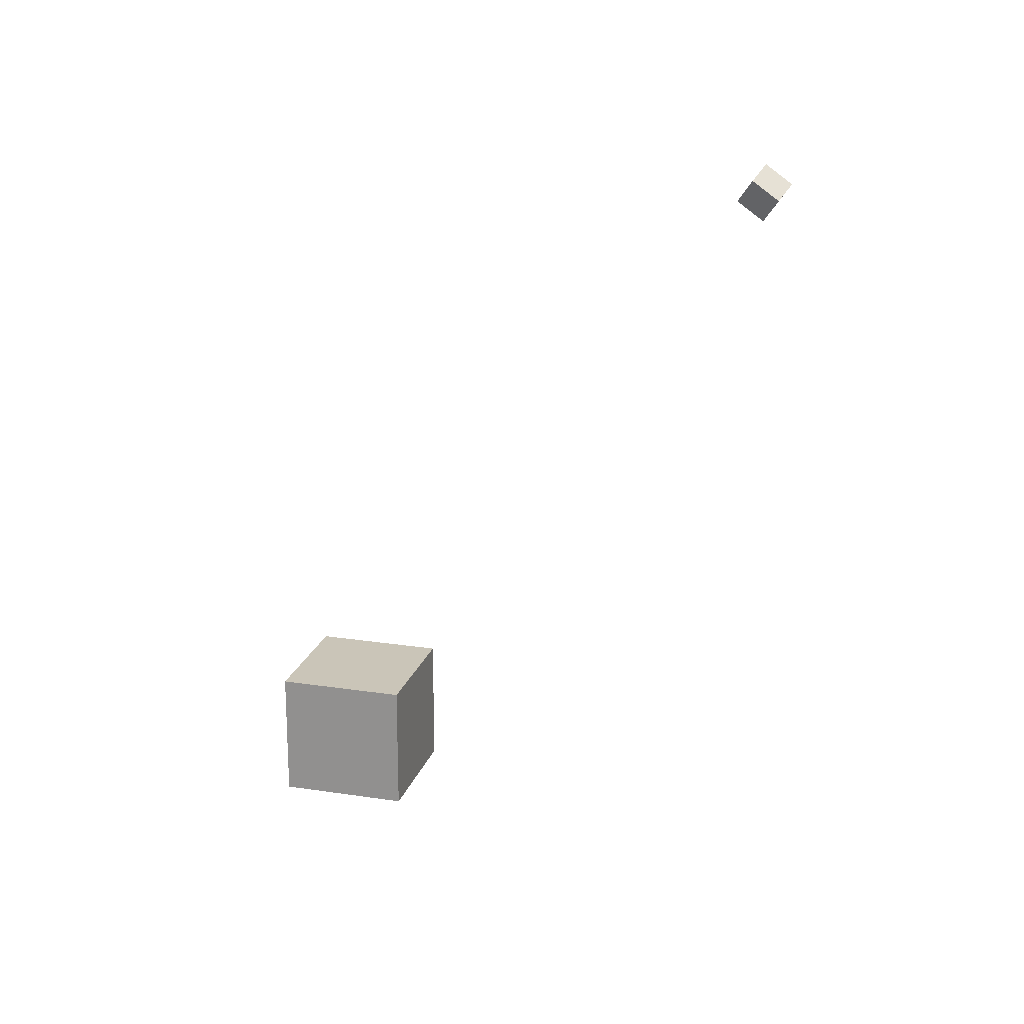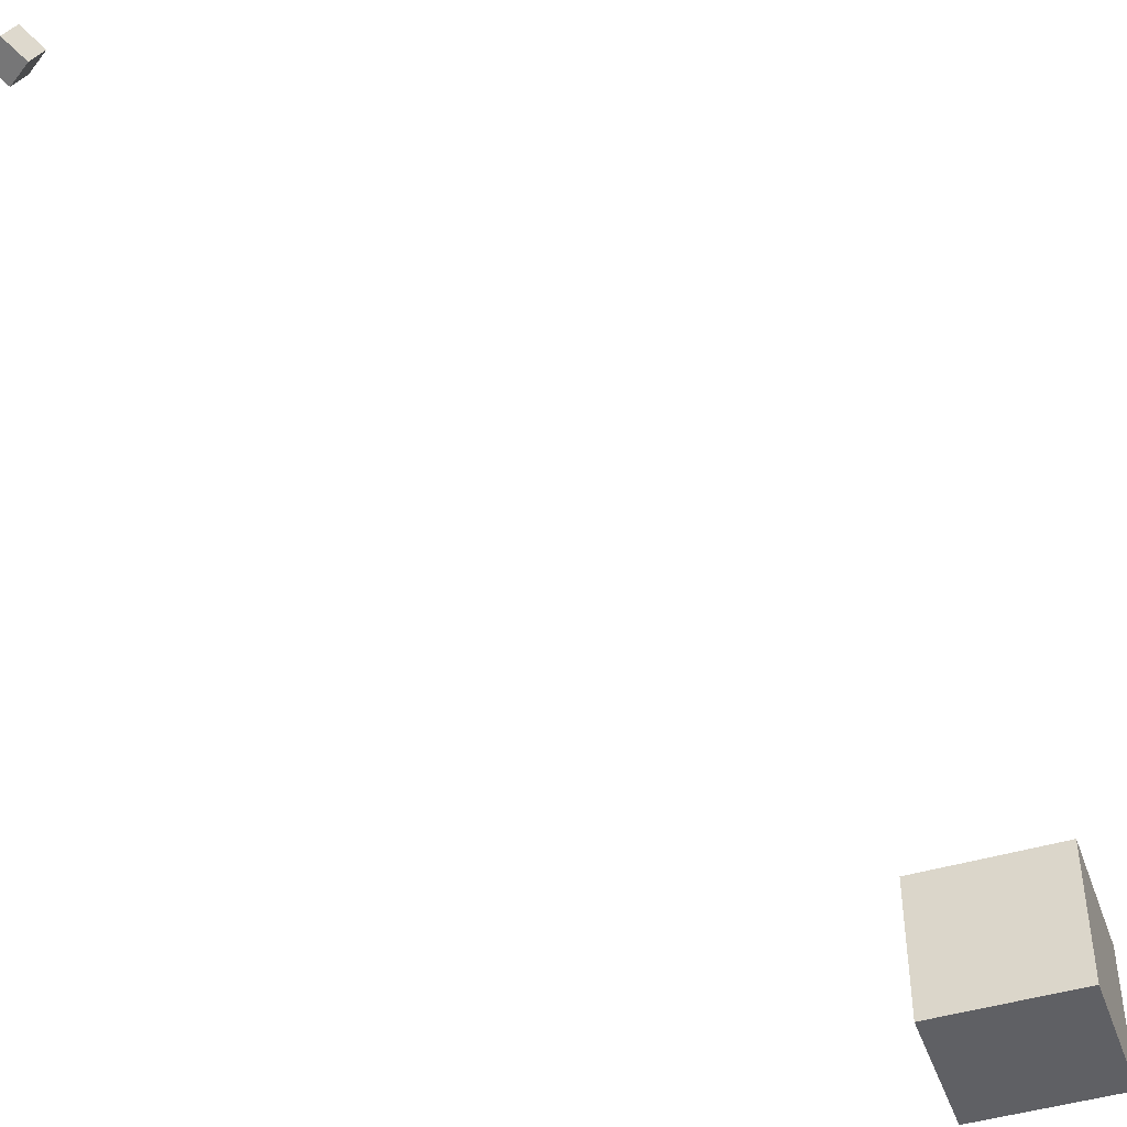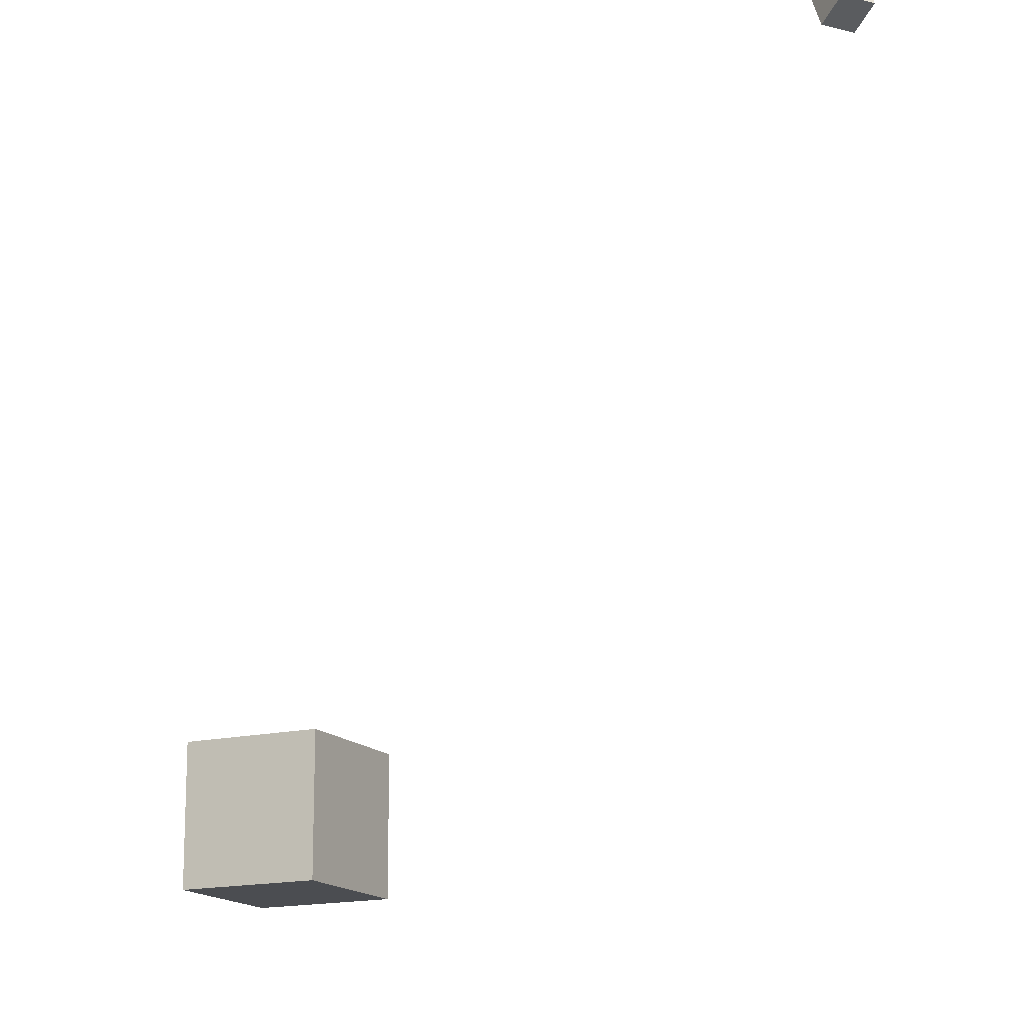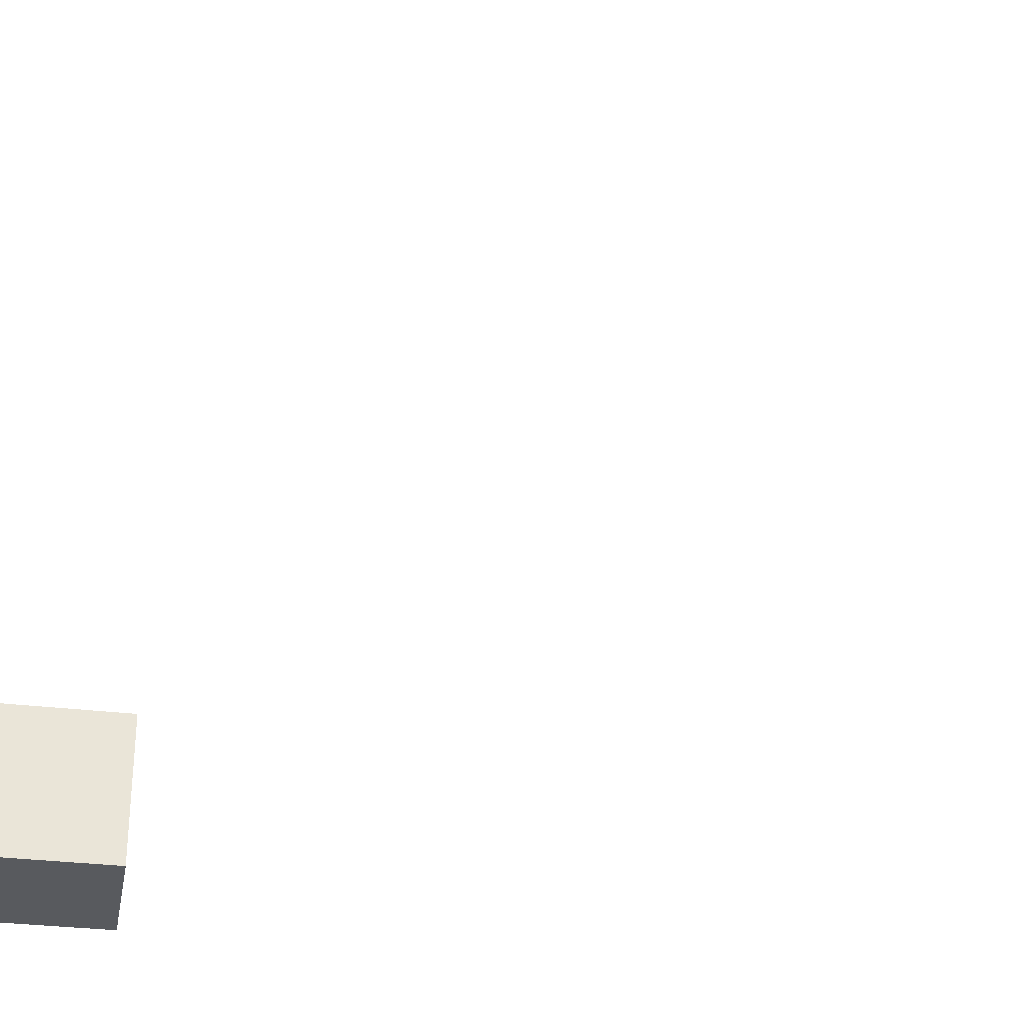
<metadata>
{"format":"obj","ext":"obj","renderer":"f3d","projection":"perspective","resolution":1024,"background":"white","views":[{"elev":20.3,"azim":15.8,"up":"+Y"},{"elev":-45.3,"azim":-161.0,"up":"+Z"},{"elev":-15.8,"azim":116.7,"up":"+Z"},{"elev":-30.9,"azim":80.0,"up":"+Z"}]}
</metadata>
<code>
o Cube
v 1 -17.38 1
v 1 -17.38 -1
v 1 -19.38 1
v 1 -19.38 -1
v -1 -17.38 1
v -1 -17.38 -1
v -1 -19.38 1
v -1 -19.38 -1
f 7 6 8
f 2 8 6
f 1 4 2
f 7 5 6
f 2 4 8
f 1 3 4
f 5 3 1
f 5 7 3
f 3 8 4
f 3 7 8
f 5 2 6
f 5 1 2
o CameraBox
v 7.841 -7.558 6.075
v 8.049 -7.262 6.245
v 7.743 -7.697 6.437
v 7.951 -7.401 6.607
v 7.513 -7.328 6.075
v 7.721 -7.032 6.245
v 7.415 -7.467 6.437
v 7.623 -7.171 6.607
f 10 11 9
f 16 13 15
f 14 9 13
f 12 14 16
f 10 12 11
f 16 14 13
f 14 10 9
f 12 10 14
f 15 9 11
f 15 13 9
f 12 15 11
f 12 16 15

</code>
